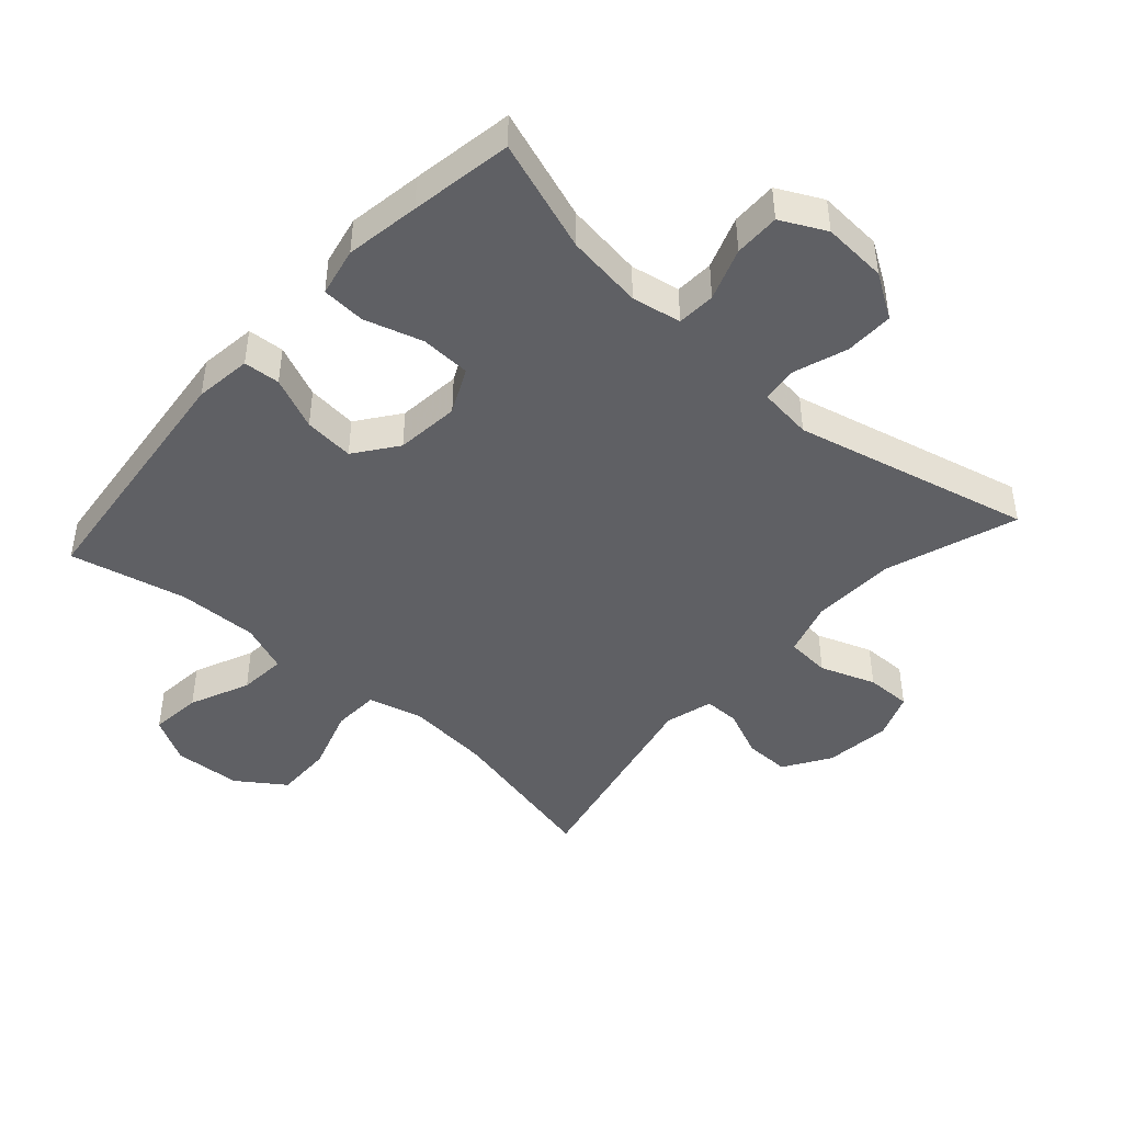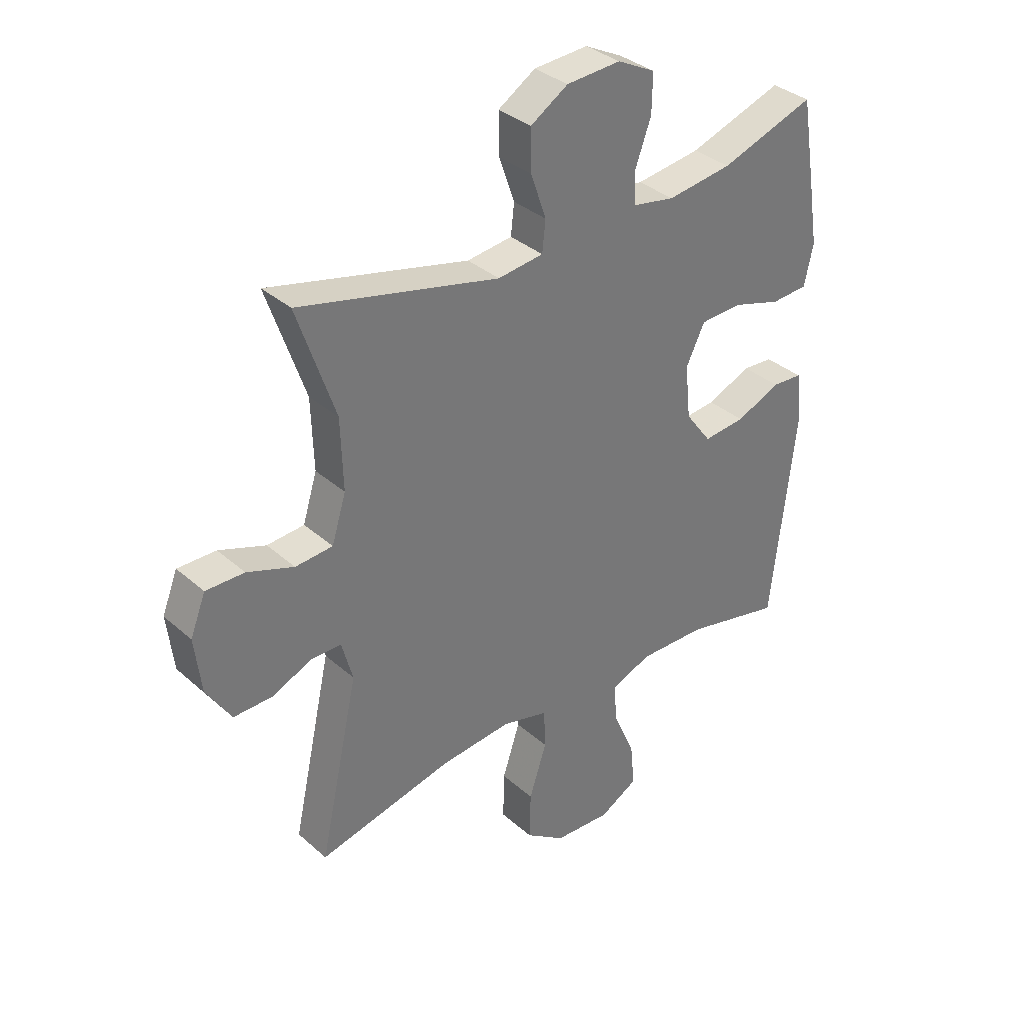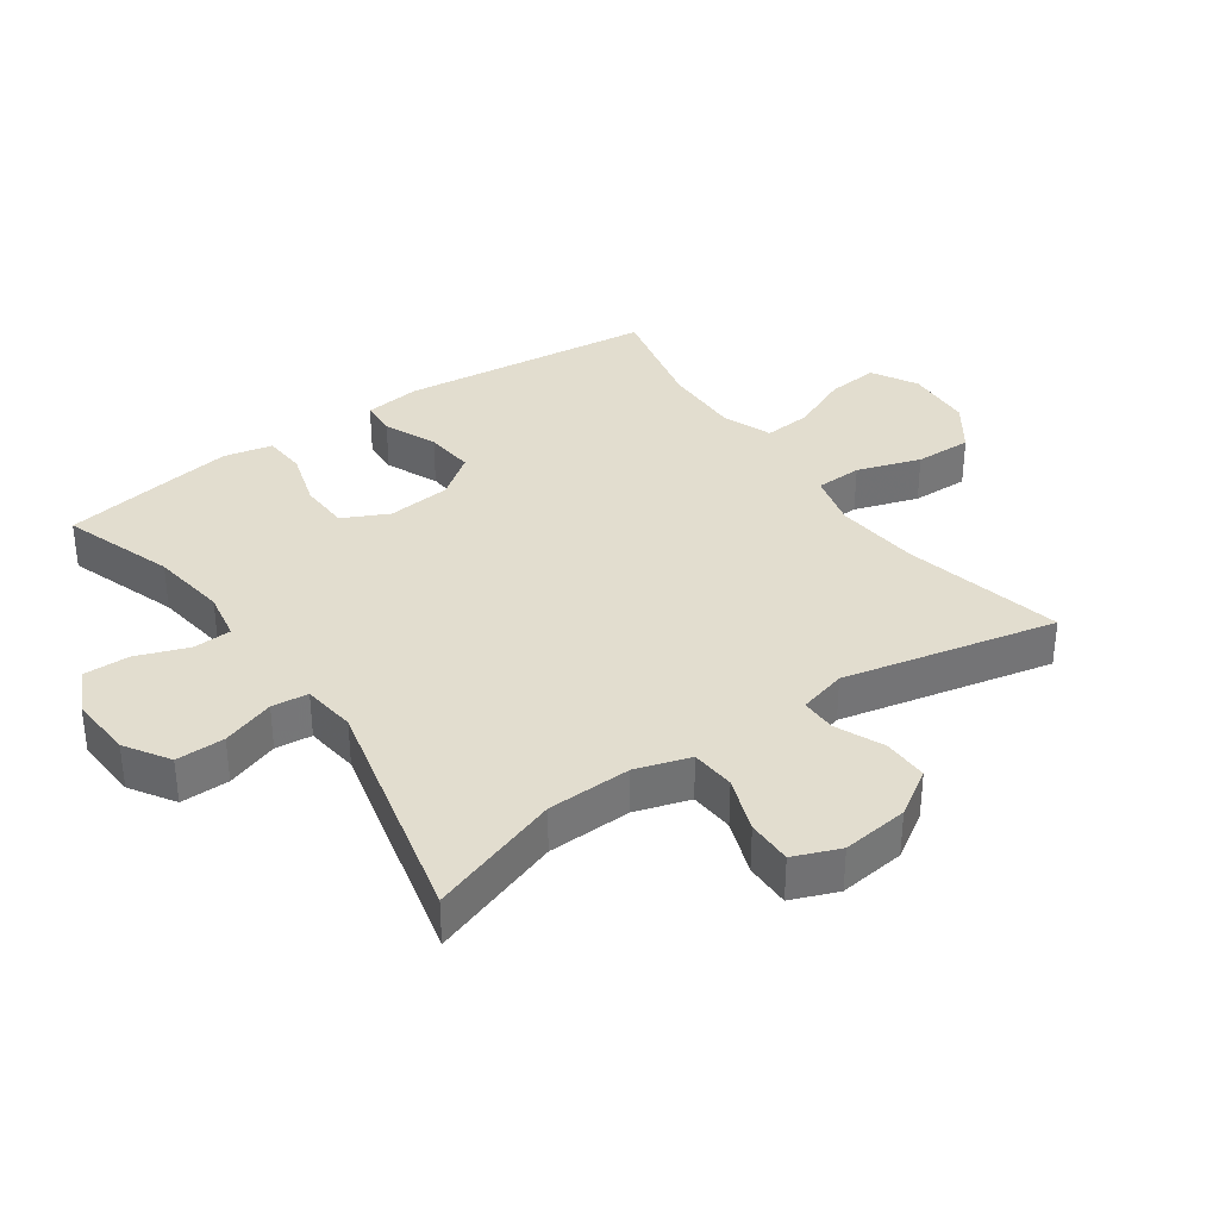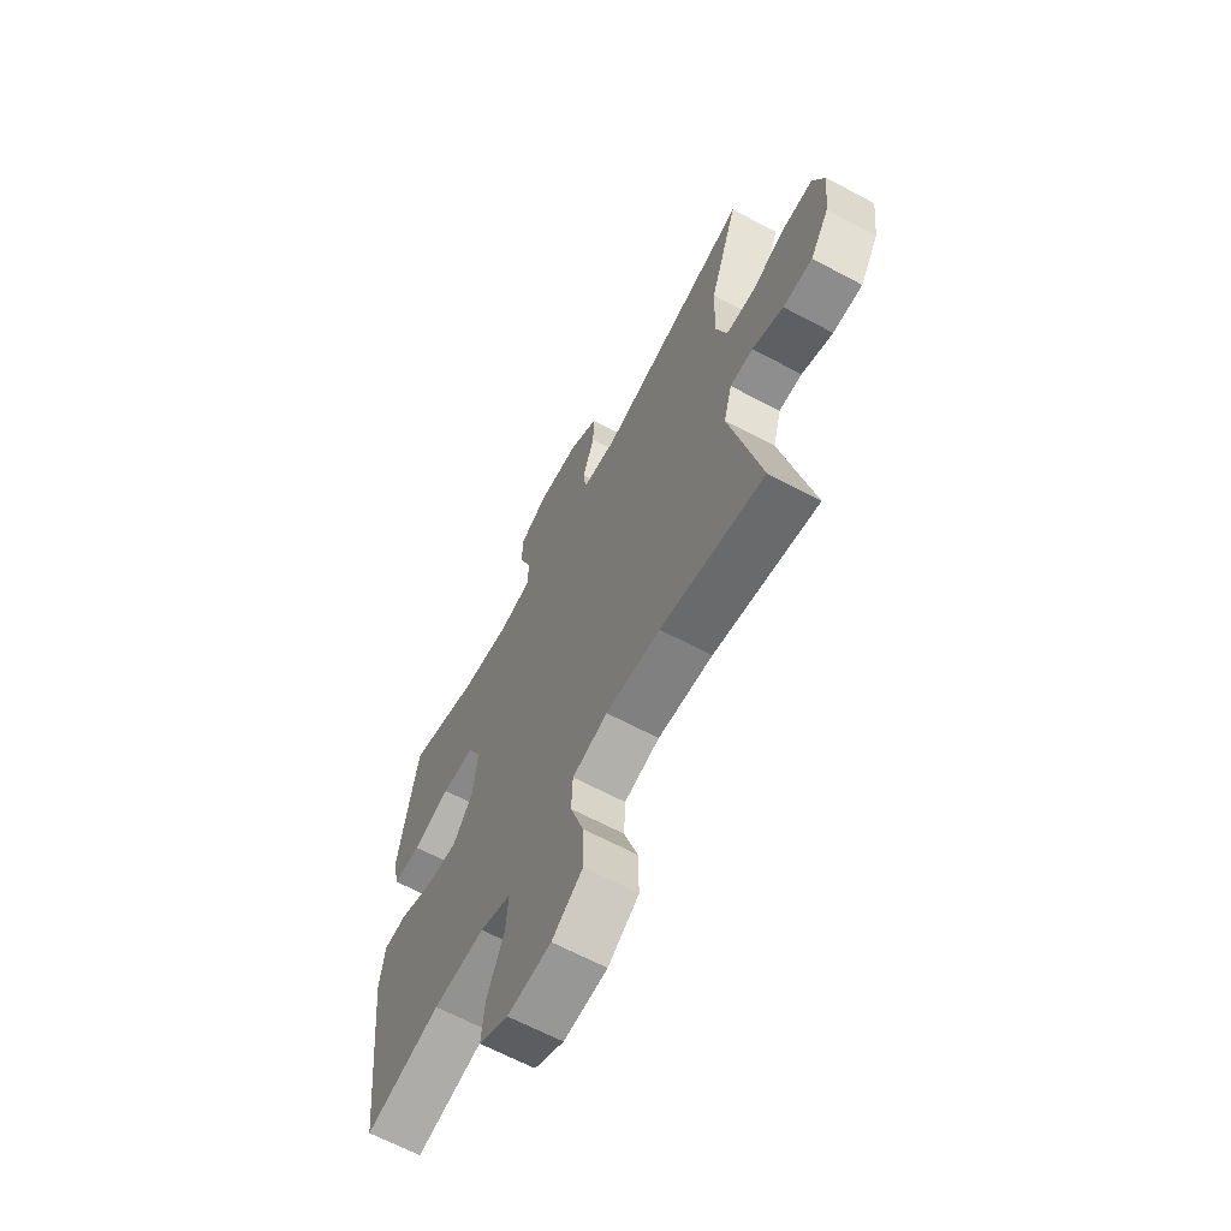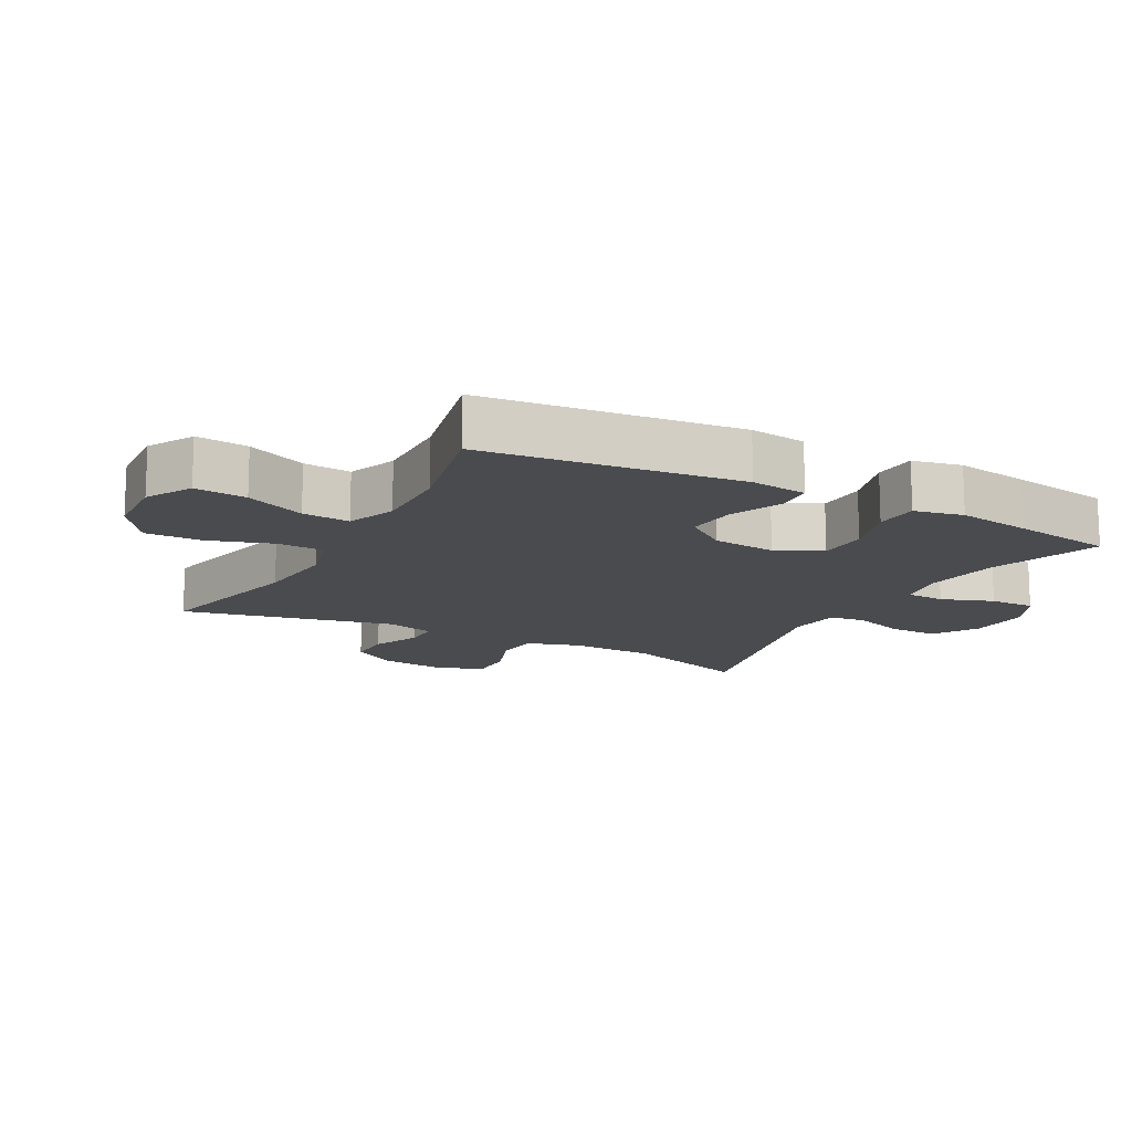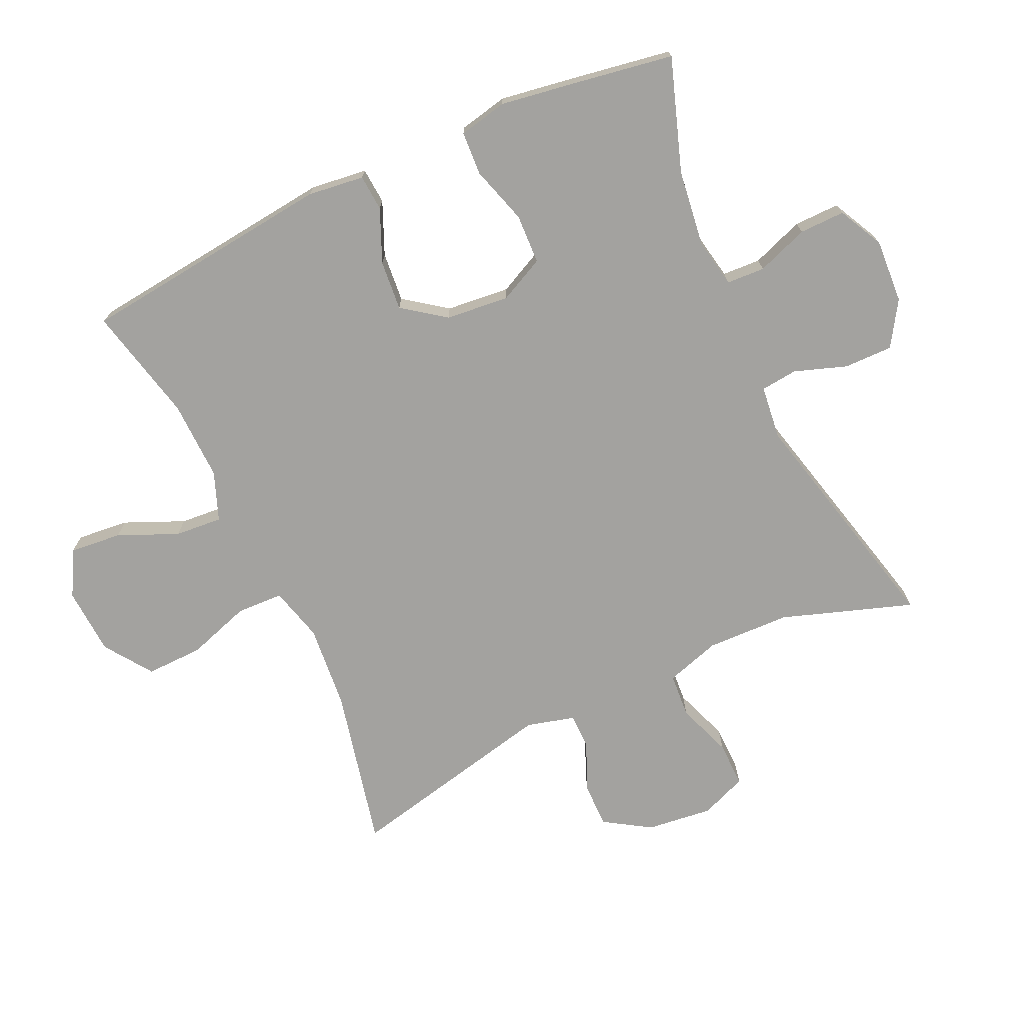
<metadata>
{"format":"obj","ext":"obj","renderer":"f3d","projection":"perspective","resolution":1024,"background":"white","views":[{"elev":-44.8,"azim":-41.9,"up":"+Y"},{"elev":34.9,"azim":139.3,"up":"+Z"},{"elev":35.0,"azim":54.9,"up":"+Y"},{"elev":-65.0,"azim":61.8,"up":"+Z"},{"elev":-14.1,"azim":-118.3,"up":"+Y"},{"elev":-72.6,"azim":-65.1,"up":"+Y"}]}
</metadata>
<code>
v -0.5 0.07 -0.5
v -0.544 0.07 -0.107
v -0.533 0.07 -0.02
v -0.477 0.07 -0.016
v -0.396 0.07 -0.051
v -0.319 0.07 -0.058
v -0.271 0.07 0.007
v -0.261 0.07 0.105
v -0.295 0.07 0.175
v -0.372 0.07 0.178
v -0.461 0.07 0.151
v -0.528 0.07 0.155
v -0.544 0.07 0.23
v -0.526 0.07 0.344
v -0.5 0.07 0.5
v -0.328 0.07 0.441
v -0.21 0.07 0.425
v -0.134 0.07 0.439
v -0.131 0.07 0.498
v -0.16 0.07 0.578
v -0.161 0.07 0.648
v -0.092 0.07 0.683
v 0.007 0.07 0.677
v 0.075 0.07 0.634
v 0.074 0.07 0.559
v 0.046 0.07 0.478
v 0.052 0.07 0.422
v 0.135 0.07 0.412
v 0.5 0.07 0.5
v 0.431 0.07 0.298
v 0.427 0.07 0.169
v 0.453 0.07 0.085
v 0.521 0.07 0.08
v 0.606 0.07 0.111
v 0.676 0.07 0.112
v 0.704 0.07 0.041
v 0.692 0.07 -0.061
v 0.647 0.07 -0.132
v 0.577 0.07 -0.131
v 0.503 0.07 -0.099
v 0.448 0.07 -0.099
v 0.428 0.07 -0.173
v 0.5 0.07 -0.5
v 0.253 0.07 -0.444
v 0.123 0.07 -0.432
v 0.039 0.07 -0.454
v 0.036 0.07 -0.526
v 0.068 0.07 -0.624
v 0.07 0.07 -0.712
v -0.003 0.07 -0.763
v -0.107 0.07 -0.769
v -0.177 0.07 -0.73
v -0.169 0.07 -0.65
v -0.129 0.07 -0.558
v -0.123 0.07 -0.485
v -0.198 0.07 -0.456
v -0.321 0.07 -0.459
v -0.5 0 -0.5
v -0.544 0 -0.107
v -0.533 0 -0.02
v -0.477 0 -0.016
v -0.396 0 -0.051
v -0.319 0 -0.058
v -0.271 0 0.007
v -0.261 0 0.105
v -0.295 0 0.175
v -0.372 0 0.178
v -0.461 0 0.151
v -0.528 0 0.155
v -0.544 0 0.23
v -0.526 0 0.344
v -0.5 0 0.5
v -0.328 0 0.441
v -0.21 0 0.425
v -0.134 0 0.439
v -0.131 0 0.498
v -0.16 0 0.578
v -0.161 0 0.648
v -0.092 0 0.683
v 0.007 0 0.677
v 0.075 0 0.634
v 0.074 0 0.559
v 0.046 0 0.478
v 0.052 0 0.422
v 0.135 0 0.412
v 0.5 0 0.5
v 0.431 0 0.298
v 0.427 0 0.169
v 0.453 0 0.085
v 0.521 0 0.08
v 0.606 0 0.111
v 0.676 0 0.112
v 0.704 0 0.041
v 0.692 0 -0.061
v 0.647 0 -0.132
v 0.577 0 -0.131
v 0.503 0 -0.099
v 0.448 0 -0.099
v 0.428 0 -0.173
v 0.5 0 -0.5
v 0.253 0 -0.444
v 0.123 0 -0.432
v 0.039 0 -0.454
v 0.036 0 -0.526
v 0.068 0 -0.624
v 0.07 0 -0.712
v -0.003 0 -0.763
v -0.107 0 -0.769
v -0.177 0 -0.73
v -0.169 0 -0.65
v -0.129 0 -0.558
v -0.123 0 -0.485
v -0.198 0 -0.456
v -0.321 0 -0.459
f 52 53 54
f 51 52 54
f 50 51 54
f 49 50 54
f 48 49 54
f 47 48 54
f 46 47 54 55
f 45 46 55 56
f 42 43 44
f 41 42 44 45
f 38 39 40
f 37 38 40
f 36 37 40
f 35 36 40
f 34 35 40
f 33 34 40
f 32 33 40 41
f 45 56 57
f 41 45 57
f 32 41 57
f 31 32 57
f 24 25 26
f 23 24 26
f 22 23 26
f 21 22 26
f 20 21 26
f 19 20 26
f 18 19 26 27
f 17 18 27 28
f 14 15 16
f 13 14 16
f 12 13 16
f 11 12 16
f 10 11 16
f 9 10 16 17
f 8 9 17 28
f 3 4 5
f 2 3 5
f 1 2 5
f 57 1 5
f 57 5 6
f 57 6 7
f 31 57 7
f 30 31 7
f 28 29 30
f 8 28 30
f 7 8 30
f 111 110 109
f 111 109 108
f 111 108 107
f 111 107 106
f 111 106 105
f 111 105 104
f 112 111 104 103
f 113 112 103 102
f 101 100 99
f 102 101 99 98
f 97 96 95
f 97 95 94
f 97 94 93
f 97 93 92
f 97 92 91
f 97 91 90
f 98 97 90 89
f 114 113 102
f 114 102 98
f 114 98 89
f 114 89 88
f 83 82 81
f 83 81 80
f 83 80 79
f 83 79 78
f 83 78 77
f 83 77 76
f 84 83 76 75
f 85 84 75 74
f 73 72 71
f 73 71 70
f 73 70 69
f 73 69 68
f 73 68 67
f 74 73 67 66
f 85 74 66 65
f 62 61 60
f 62 60 59
f 62 59 58
f 62 58 114
f 63 62 114
f 64 63 114
f 64 114 88
f 64 88 87
f 87 86 85
f 87 85 65
f 87 65 64
f 1 58 59 2
f 2 59 60 3
f 3 60 61 4
f 4 61 62 5
f 5 62 63 6
f 6 63 64 7
f 7 64 65 8
f 8 65 66 9
f 9 66 67 10
f 10 67 68 11
f 11 68 69 12
f 12 69 70 13
f 13 70 71 14
f 14 71 72 15
f 15 72 73 16
f 16 73 74 17
f 17 74 75 18
f 18 75 76 19
f 19 76 77 20
f 20 77 78 21
f 21 78 79 22
f 22 79 80 23
f 23 80 81 24
f 24 81 82 25
f 25 82 83 26
f 26 83 84 27
f 27 84 85 28
f 28 85 86 29
f 29 86 87 30
f 30 87 88 31
f 31 88 89 32
f 32 89 90 33
f 33 90 91 34
f 34 91 92 35
f 35 92 93 36
f 36 93 94 37
f 37 94 95 38
f 38 95 96 39
f 39 96 97 40
f 40 97 98 41
f 41 98 99 42
f 42 99 100 43
f 43 100 101 44
f 44 101 102 45
f 45 102 103 46
f 46 103 104 47
f 47 104 105 48
f 48 105 106 49
f 49 106 107 50
f 50 107 108 51
f 51 108 109 52
f 52 109 110 53
f 53 110 111 54
f 54 111 112 55
f 55 112 113 56
f 56 113 114 57
f 57 114 58 1

</code>
